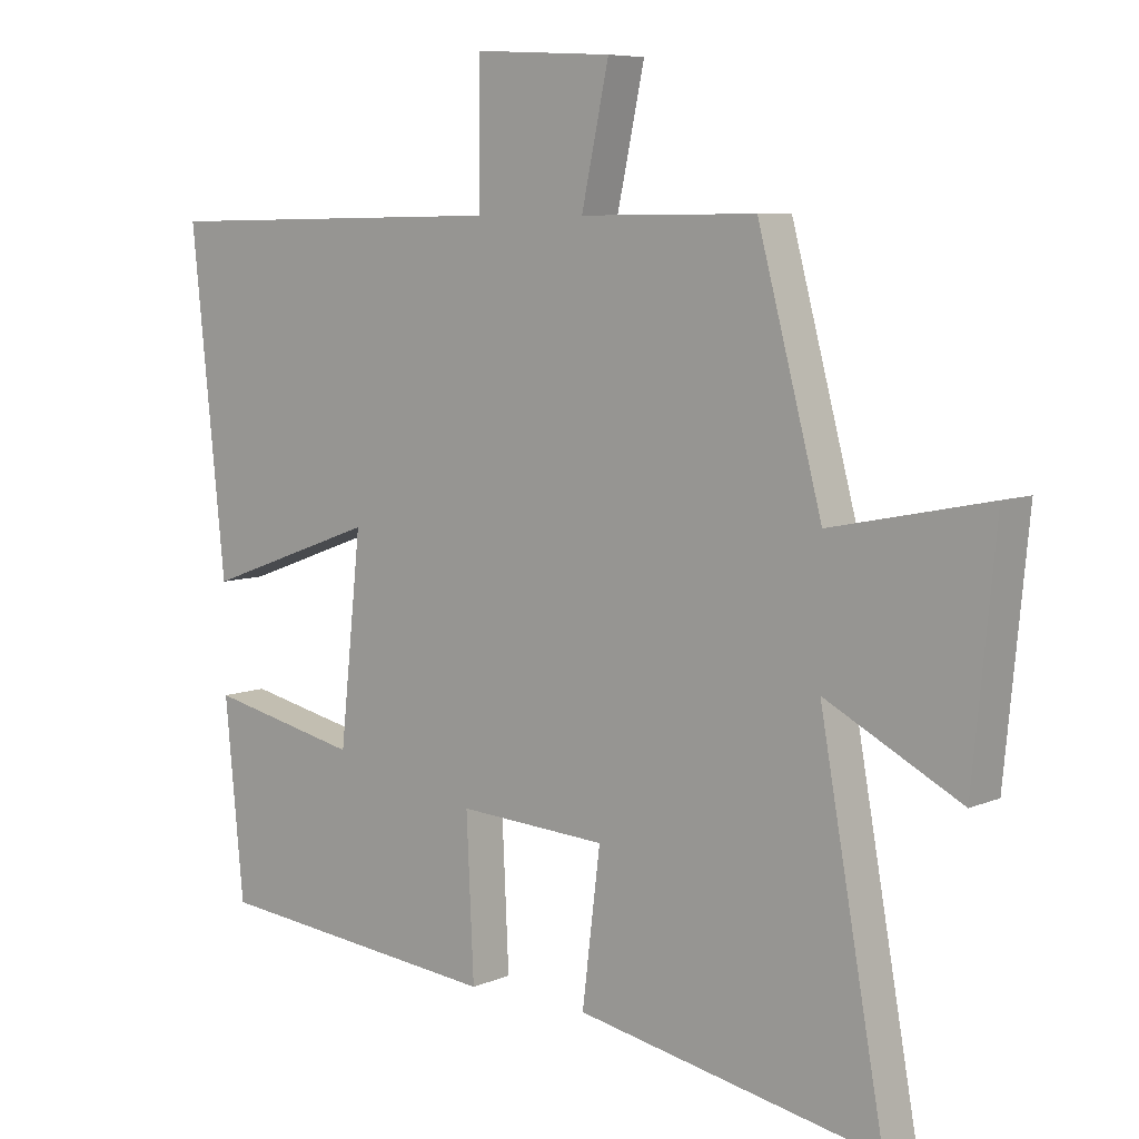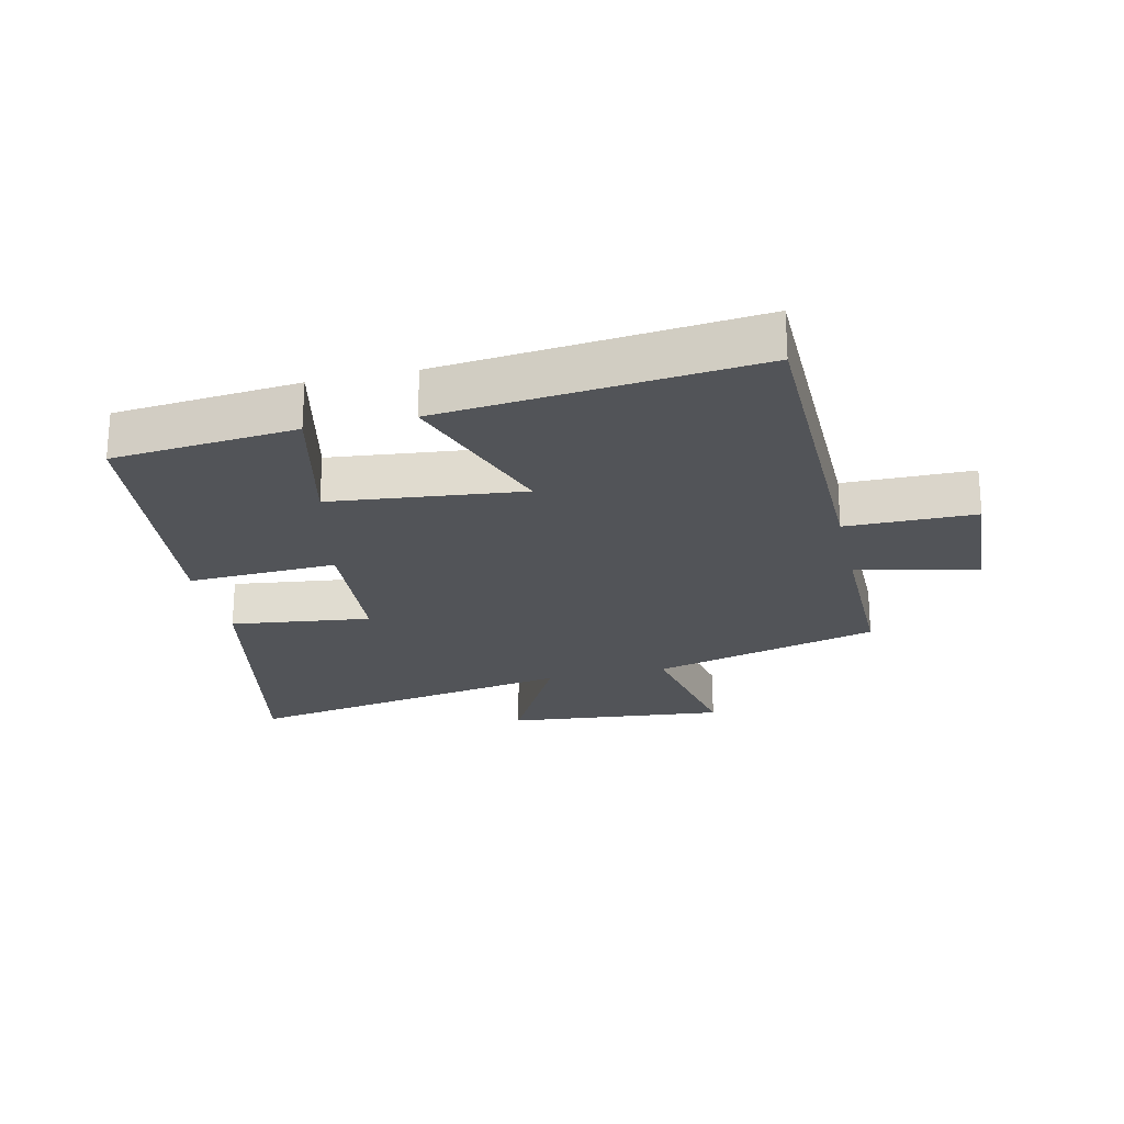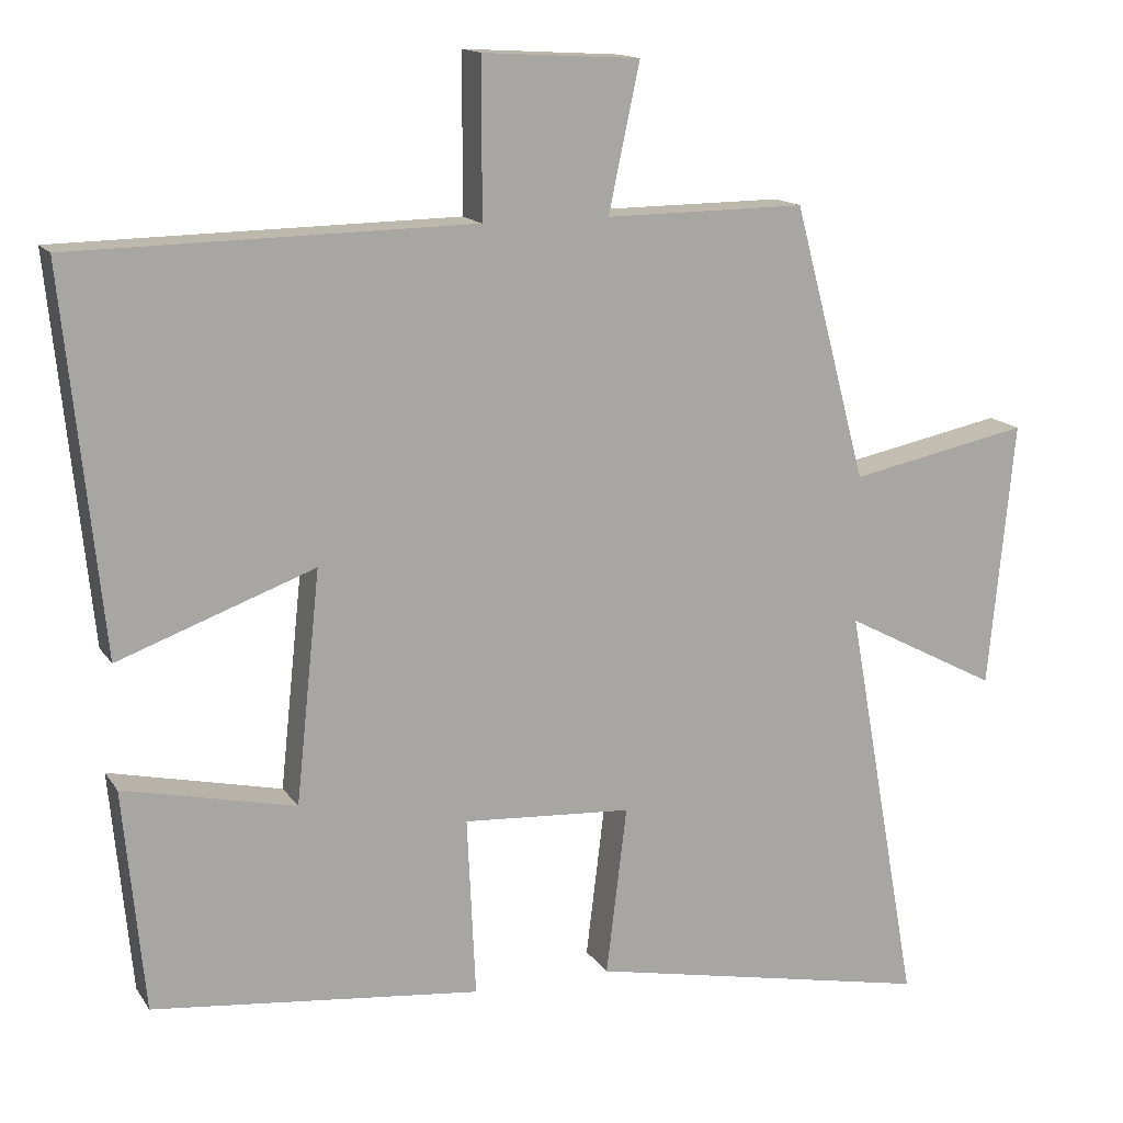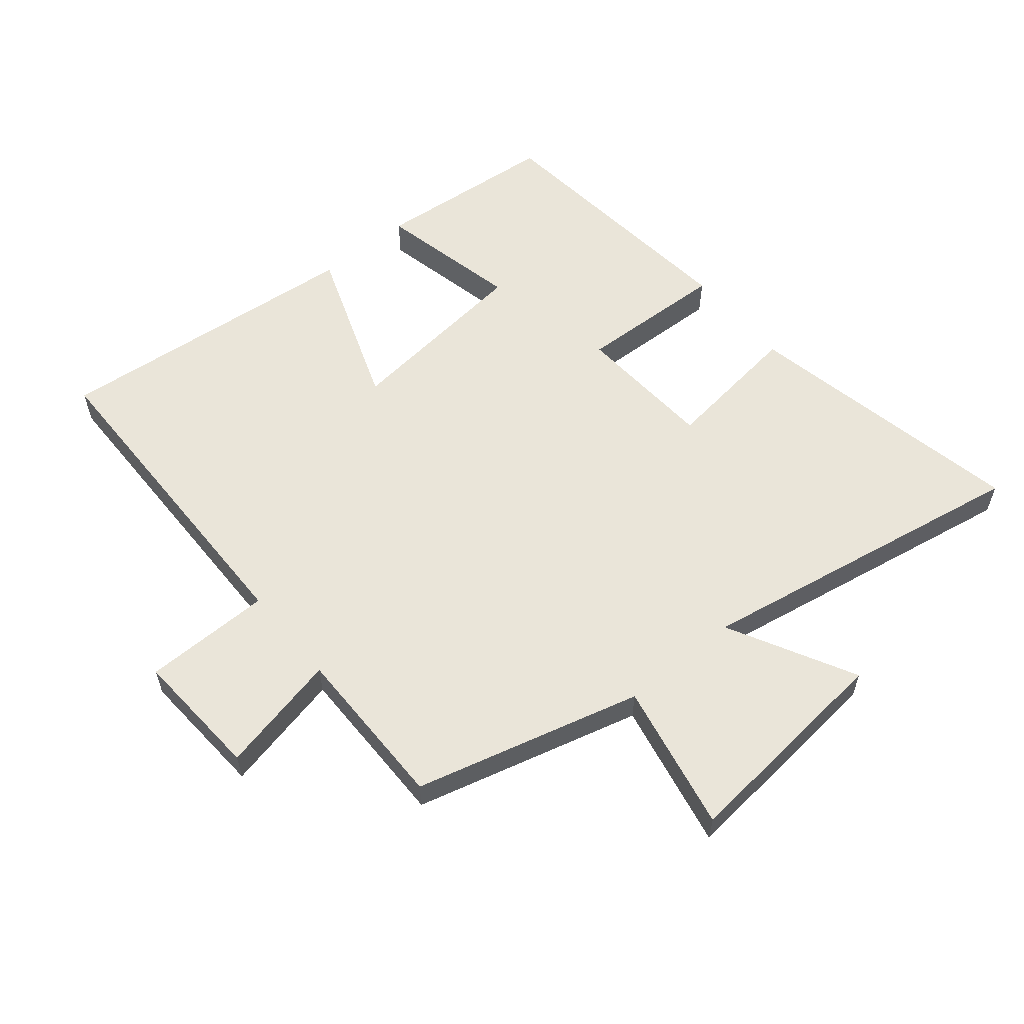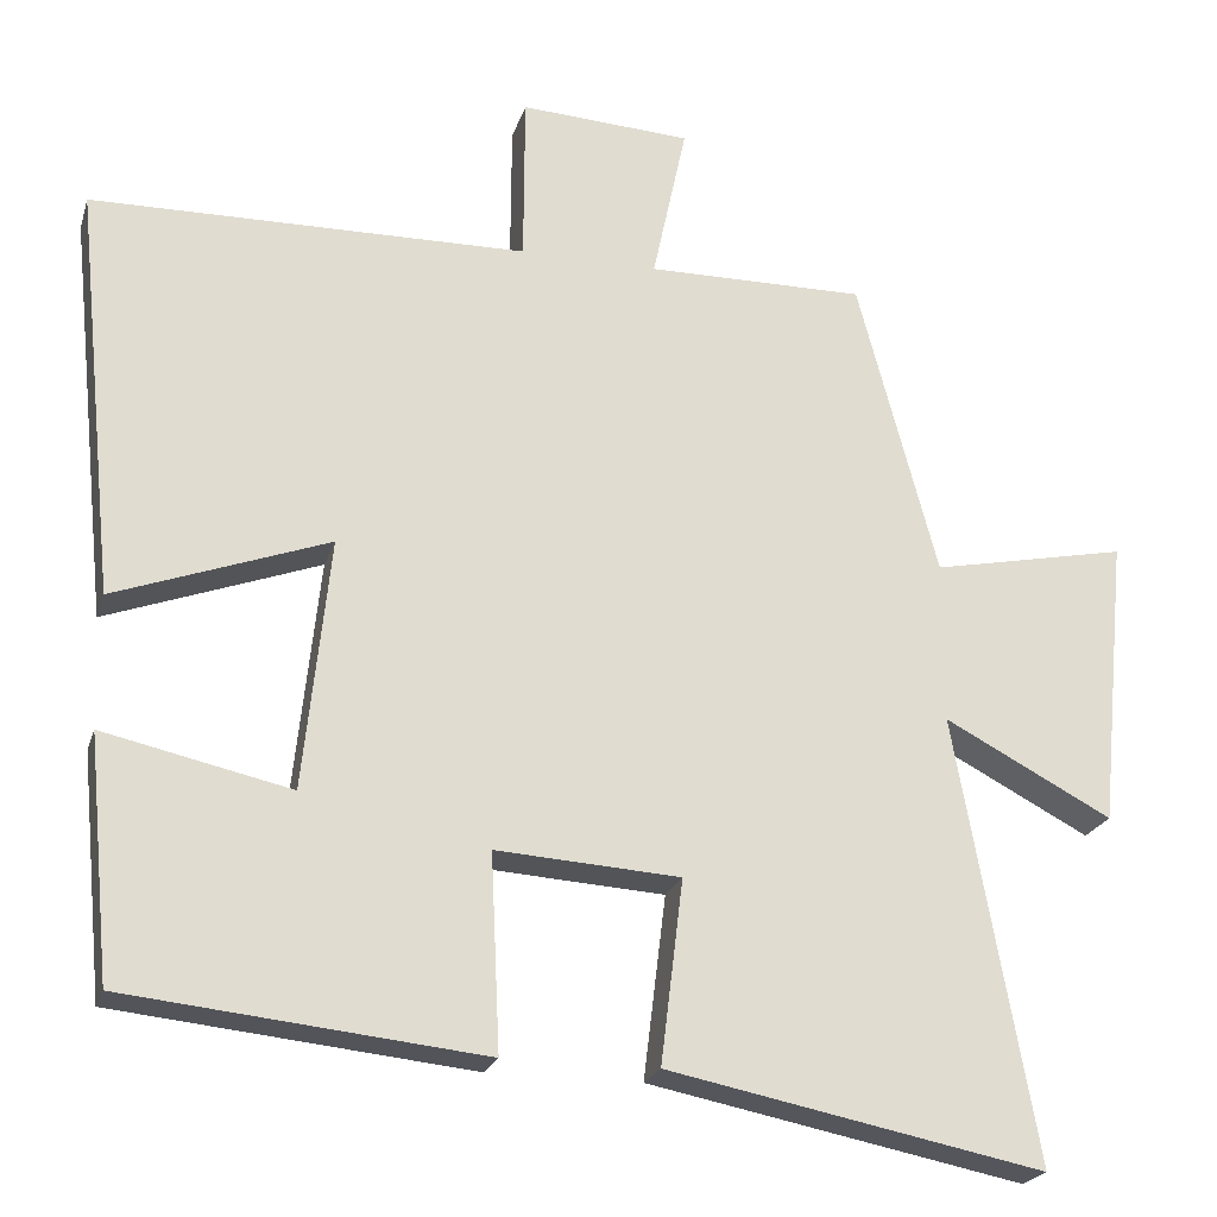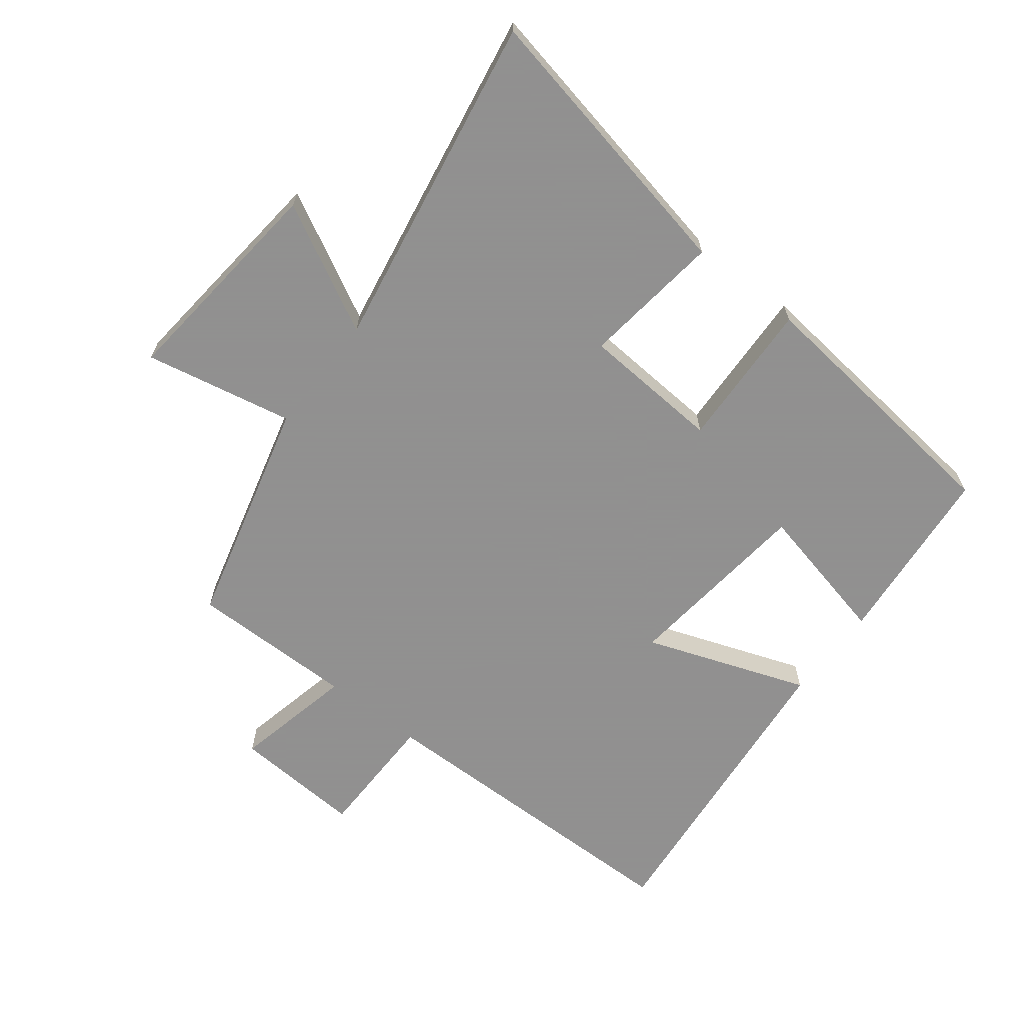
<metadata>
{"format":"obj","ext":"obj","renderer":"f3d","projection":"perspective","resolution":1024,"background":"white","views":[{"elev":7.2,"azim":39.5,"up":"+Z"},{"elev":-23.3,"azim":-77.3,"up":"+Y"},{"elev":14.5,"azim":-21.7,"up":"+Z"},{"elev":58.3,"azim":50.3,"up":"+Y"},{"elev":-22.3,"azim":-15.3,"up":"+Z"},{"elev":-65.8,"azim":142.0,"up":"+Y"}]}
</metadata>
<code>
v -0.472 0.07 -0.455
v -0.5 0.07 -0.164
v -0.274 0.07 -0.214
v -0.242 0.07 0.09
v -0.5 0.07 -0.004
v -0.551 0.07 0.492
v -0.025 0.07 0.5
v -0.024 0.07 0.704
v 0.182 0.07 0.692
v 0.141 0.07 0.5
v 0.404 0.07 0.502
v 0.5 0.07 0.141
v 0.736 0.07 0.189
v 0.702 0.07 -0.161
v 0.5 0.07 -0.055
v 0.596 0.07 -0.59
v 0.143 0.07 -0.5
v 0.17 0.07 -0.278
v -0.052 0.07 -0.264
v -0.041 0.07 -0.5
v -0.472 0 -0.455
v -0.5 0 -0.164
v -0.274 0 -0.214
v -0.242 0 0.09
v -0.5 0 -0.004
v -0.551 0 0.492
v -0.025 0 0.5
v -0.024 0 0.704
v 0.182 0 0.692
v 0.141 0 0.5
v 0.404 0 0.502
v 0.5 0 0.141
v 0.736 0 0.189
v 0.702 0 -0.161
v 0.5 0 -0.055
v 0.596 0 -0.59
v 0.143 0 -0.5
v 0.17 0 -0.278
v -0.052 0 -0.264
v -0.041 0 -0.5
f 1 2 3
f 20 1 3
f 19 20 3
f 18 19 3 4
f 15 16 17 18
f 15 18 4
f 12 13 14 15
f 12 15 4
f 11 12 4
f 10 11 4
f 7 8 9 10
f 6 7 10
f 5 6 10
f 4 5 10
f 23 22 21
f 23 21 40
f 23 40 39
f 24 23 39 38
f 38 37 36 35
f 24 38 35
f 35 34 33 32
f 24 35 32
f 24 32 31
f 24 31 30
f 30 29 28 27
f 30 27 26
f 30 26 25
f 30 25 24
f 1 21 22 2
f 2 22 23 3
f 3 23 24 4
f 4 24 25 5
f 5 25 26 6
f 6 26 27 7
f 7 27 28 8
f 8 28 29 9
f 9 29 30 10
f 10 30 31 11
f 11 31 32 12
f 12 32 33 13
f 13 33 34 14
f 14 34 35 15
f 15 35 36 16
f 16 36 37 17
f 17 37 38 18
f 18 38 39 19
f 19 39 40 20
f 20 40 21 1

</code>
